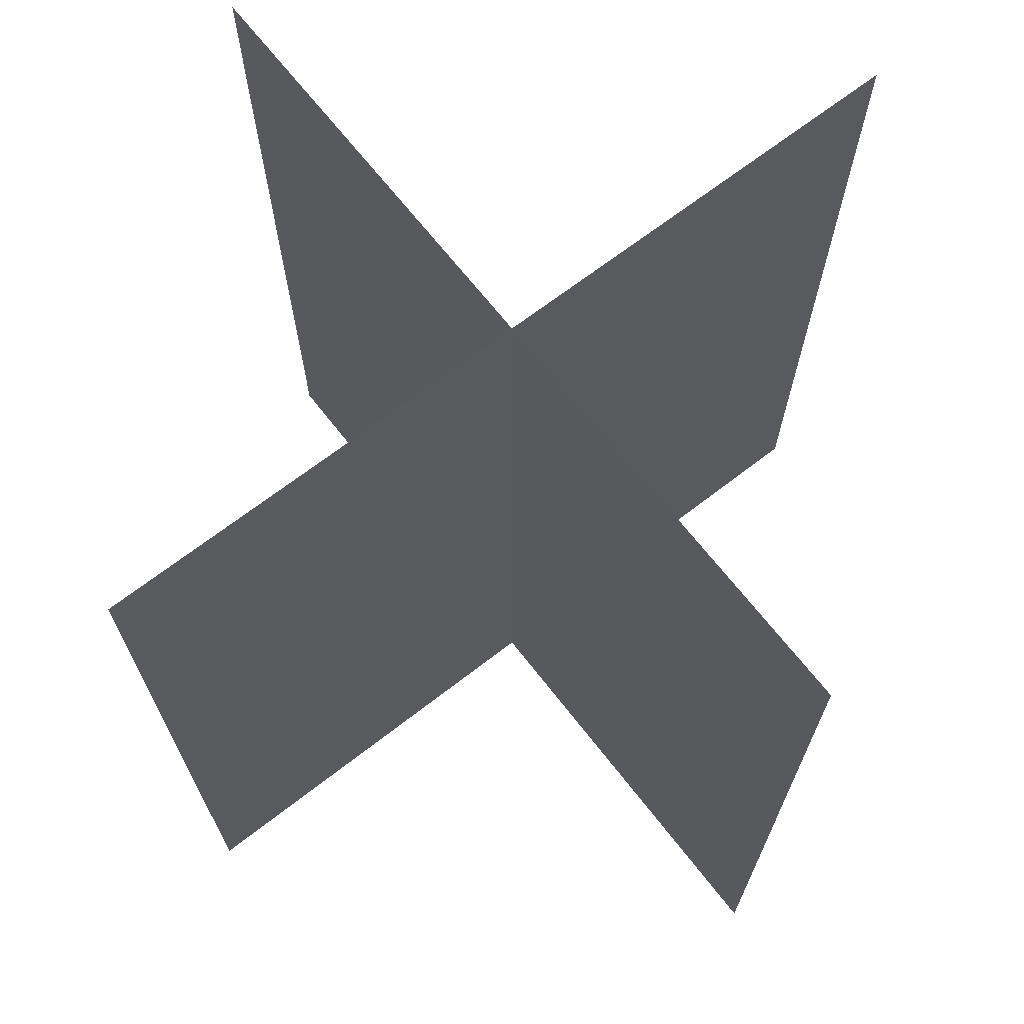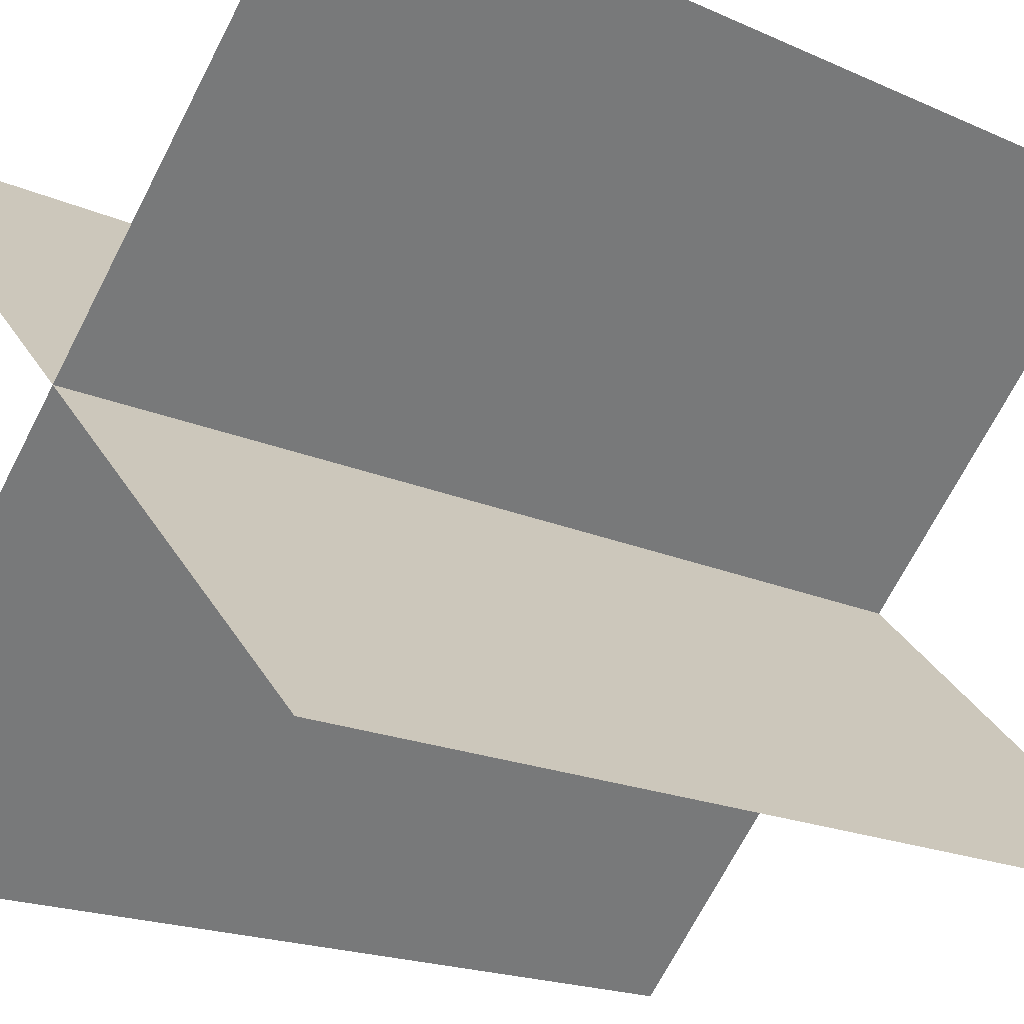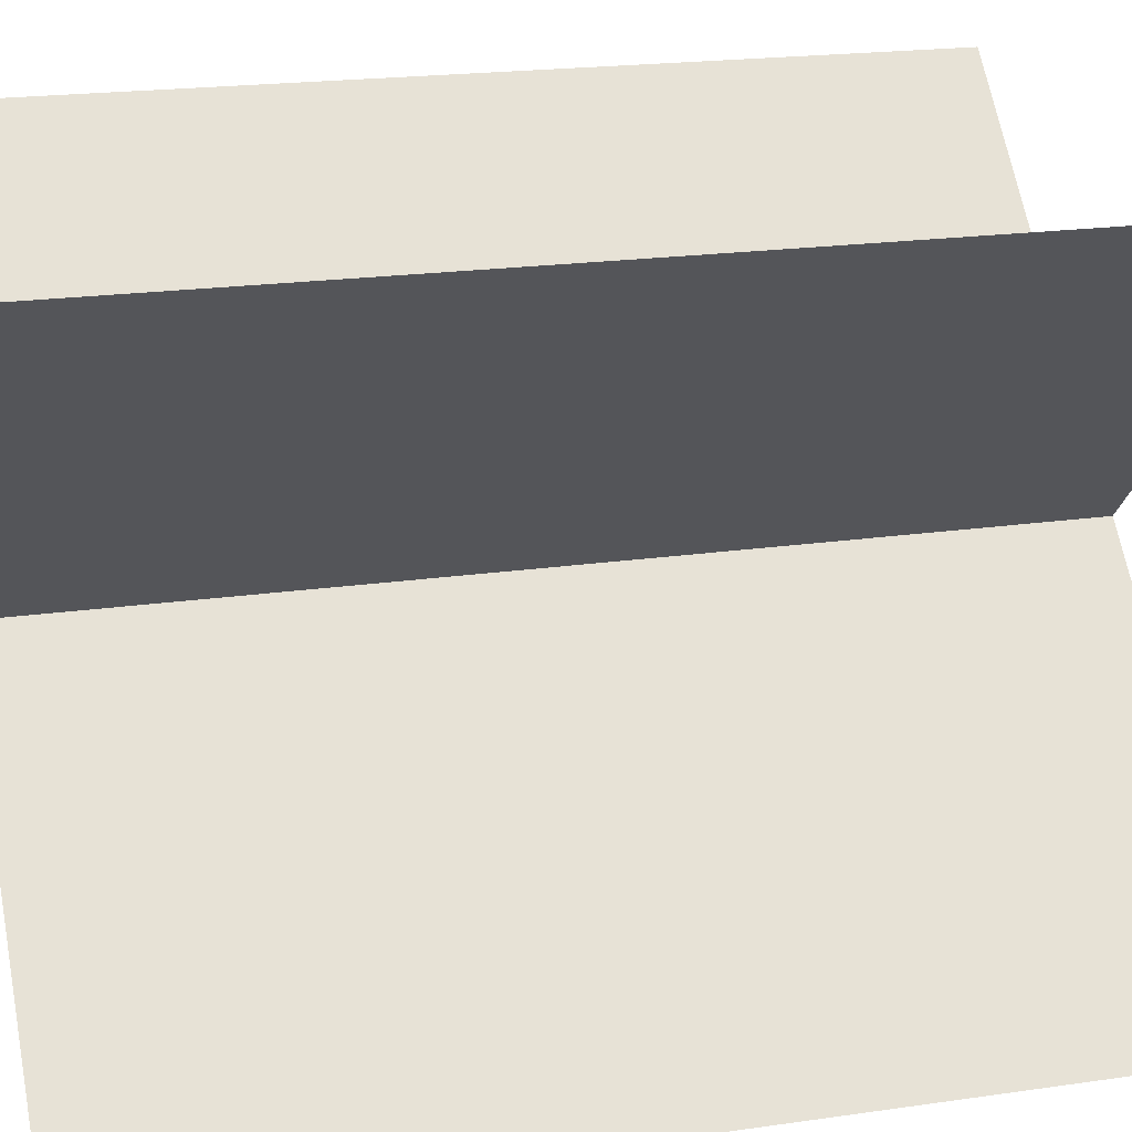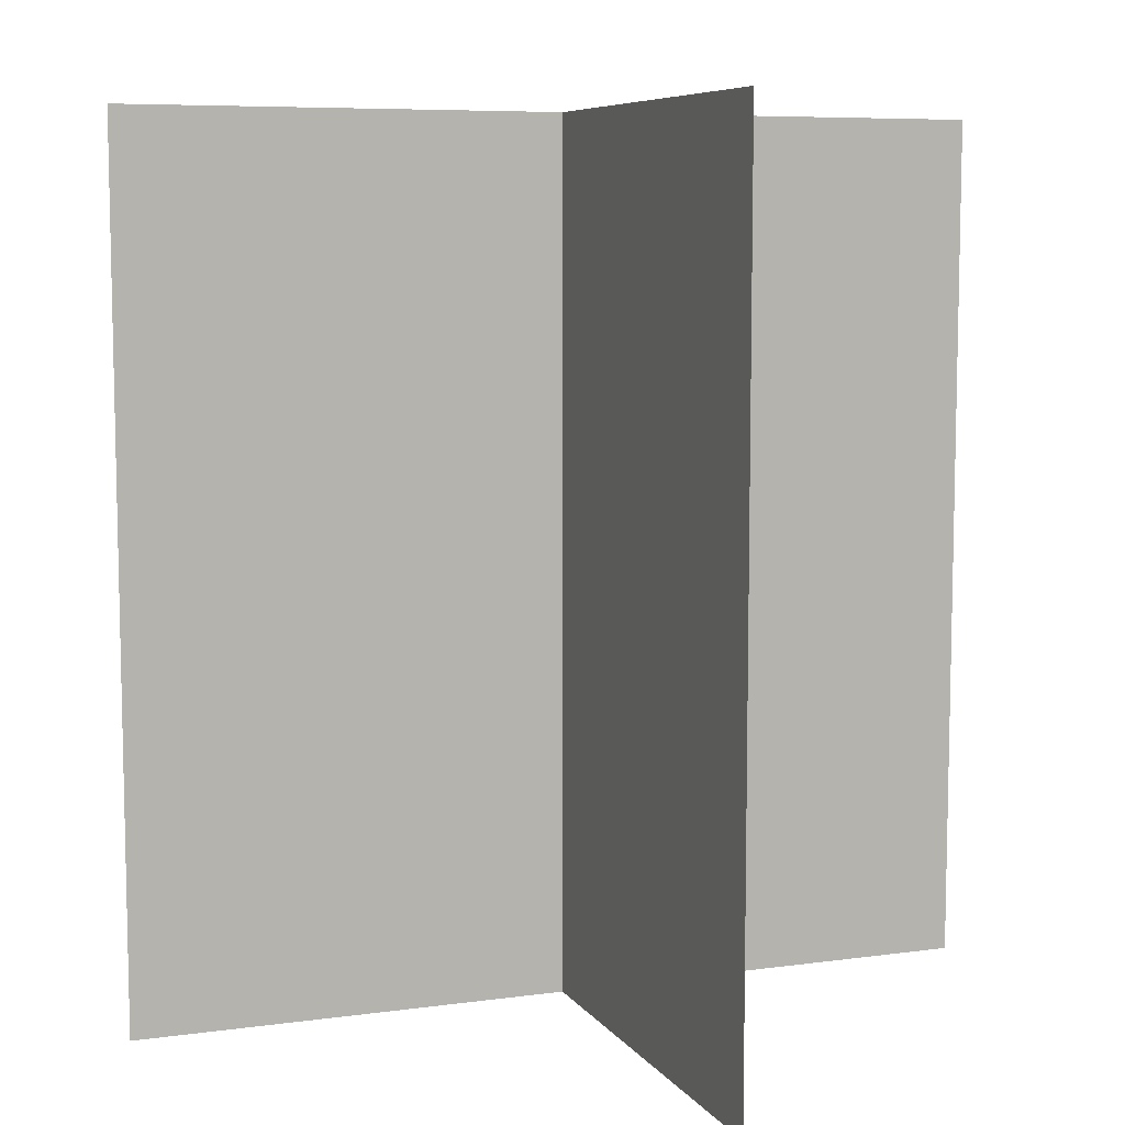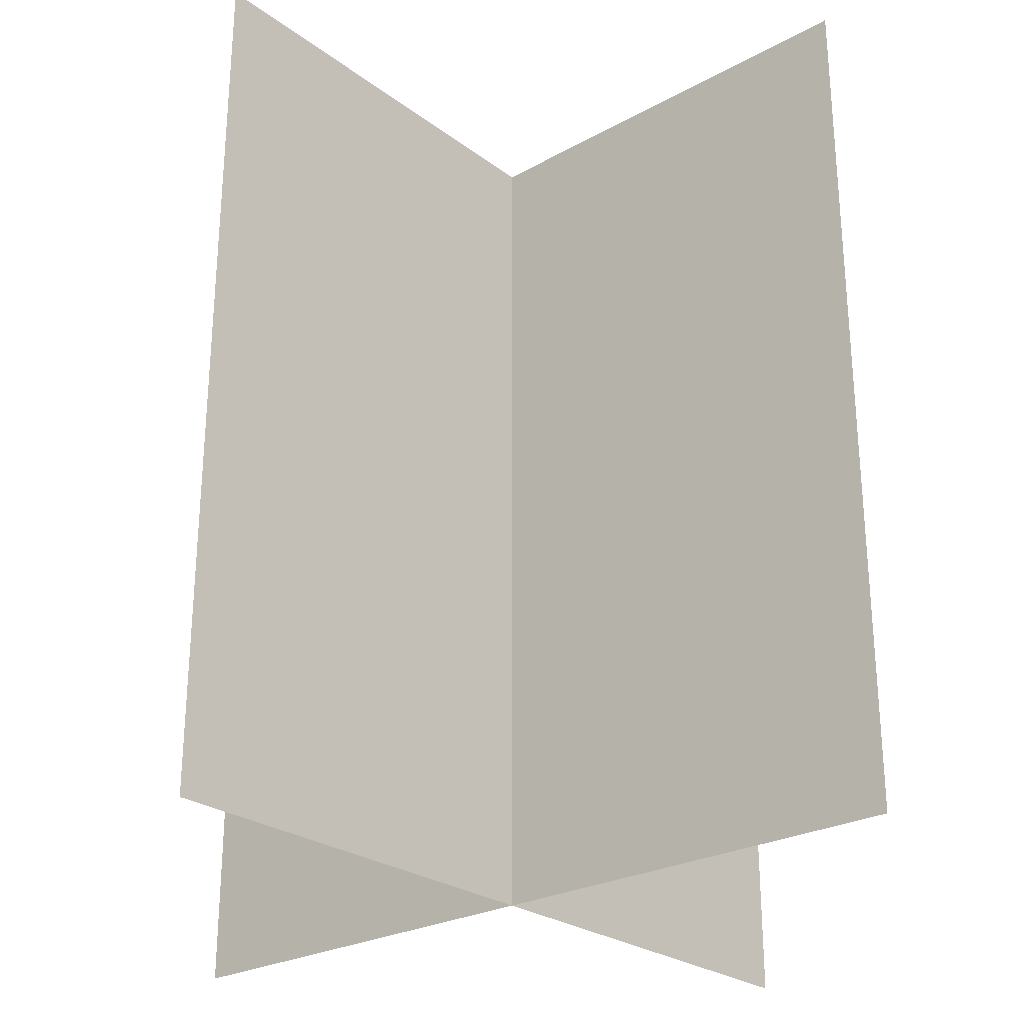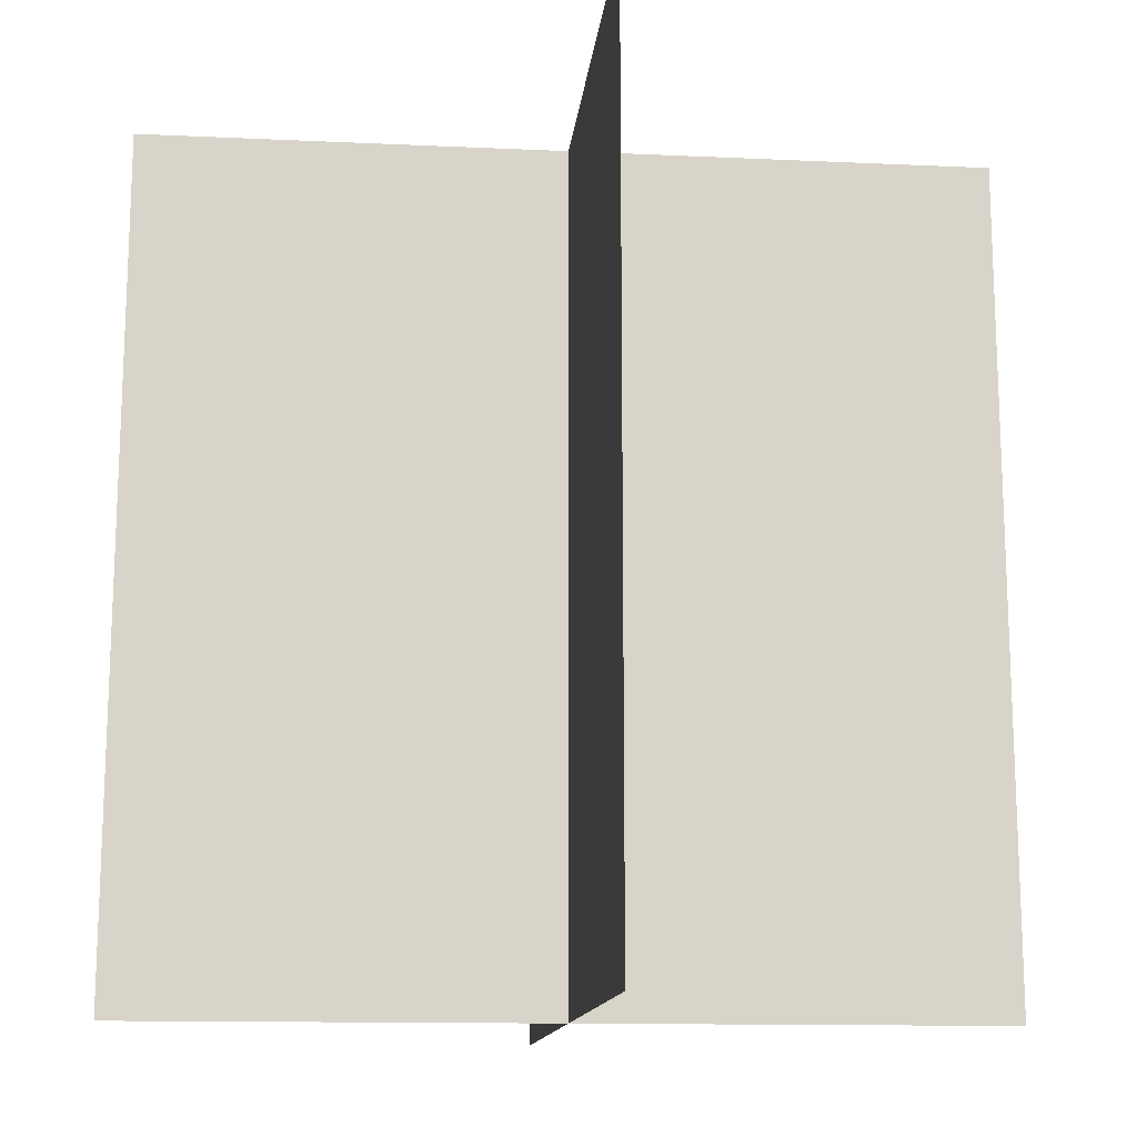
<metadata>
{"format":"obj","ext":"obj","renderer":"f3d","projection":"perspective","resolution":1024,"background":"white","views":[{"elev":67.8,"azim":6.8,"up":"+Y"},{"elev":-19.0,"azim":-130.4,"up":"+Z"},{"elev":19.7,"azim":74.8,"up":"+Z"},{"elev":7.6,"azim":-155.7,"up":"+Y"},{"elev":-26.3,"azim":-94.4,"up":"+Y"},{"elev":-13.7,"azim":129.0,"up":"+Y"}]}
</metadata>
<code>
o grass.001
v 3.725 3.734 0.464
v 3.725 3.13 0.464
v 4.154 3.734 0.03989
v 4.154 3.13 0.03989
v 4.152 3.734 0.4664
v 4.152 3.13 0.4664
v 3.728 3.734 0.03746
v 3.728 3.13 0.03746
f 1 2 4 3
f 5 6 8 7

</code>
